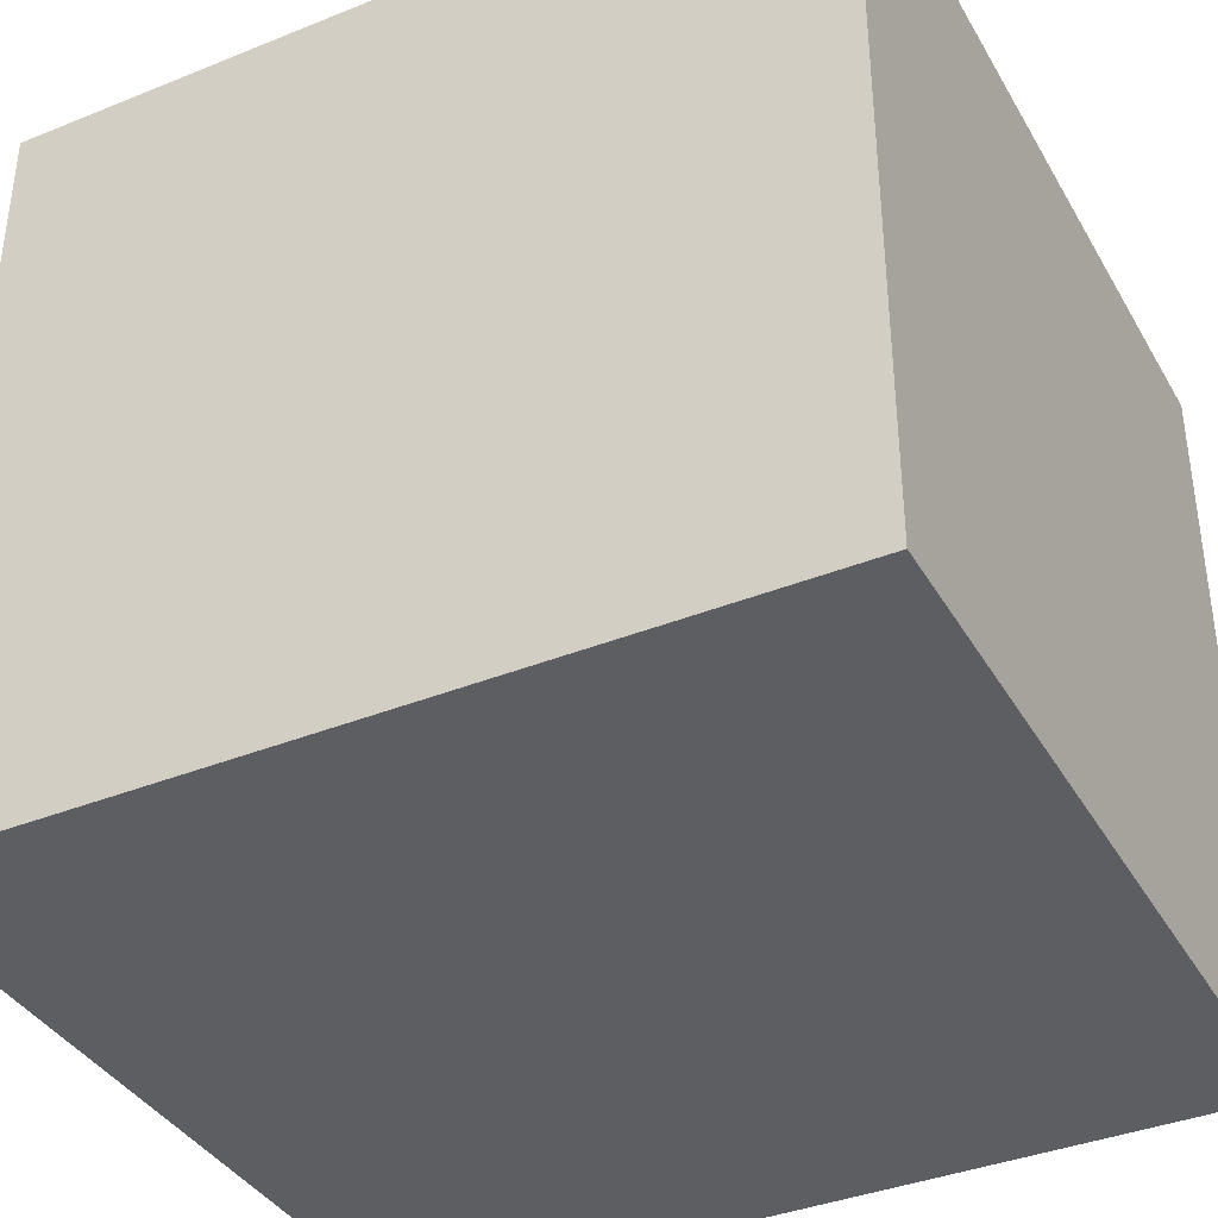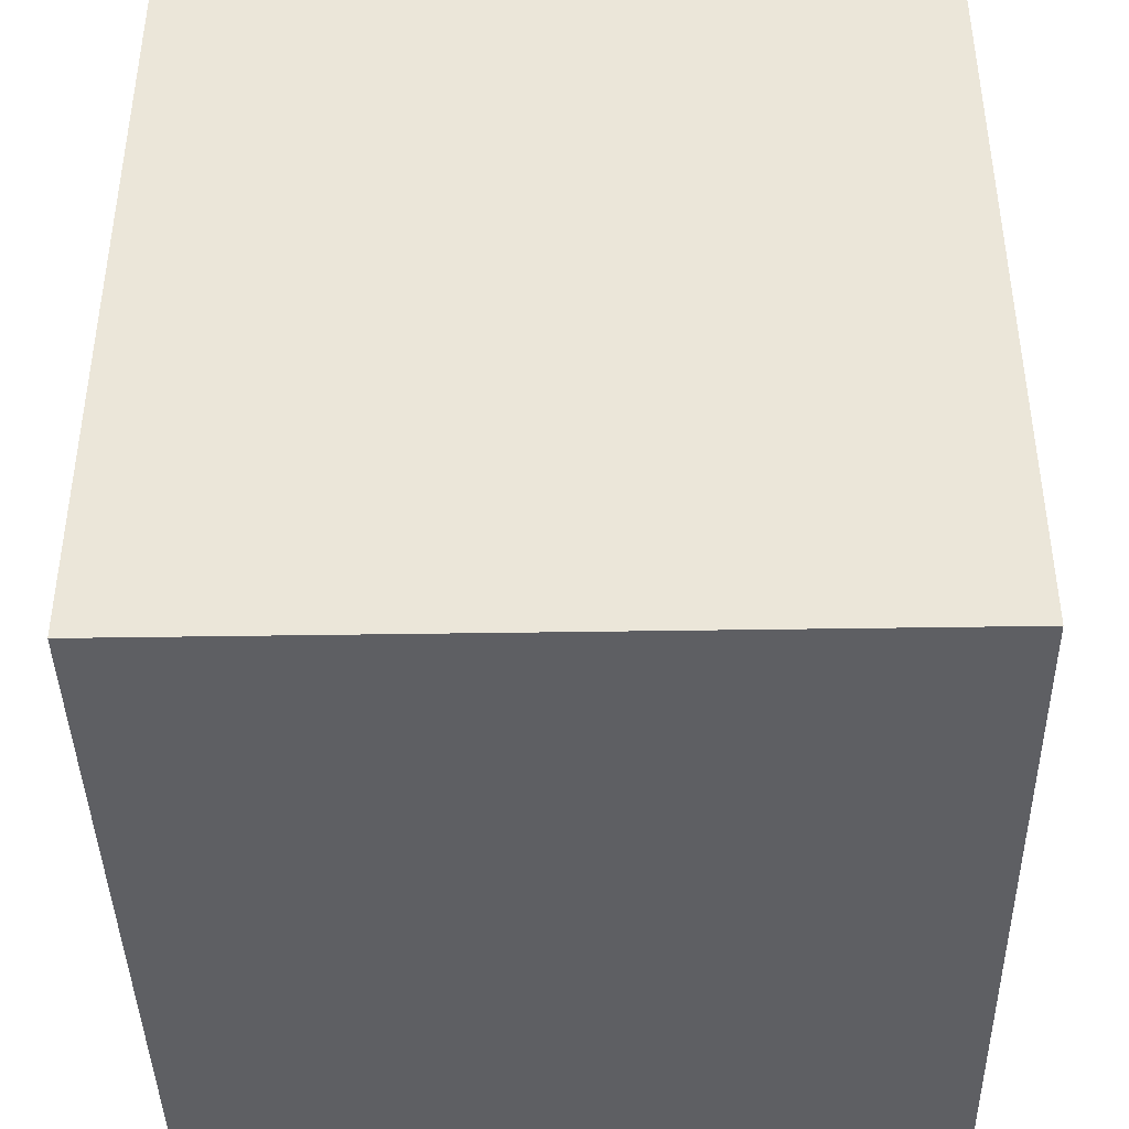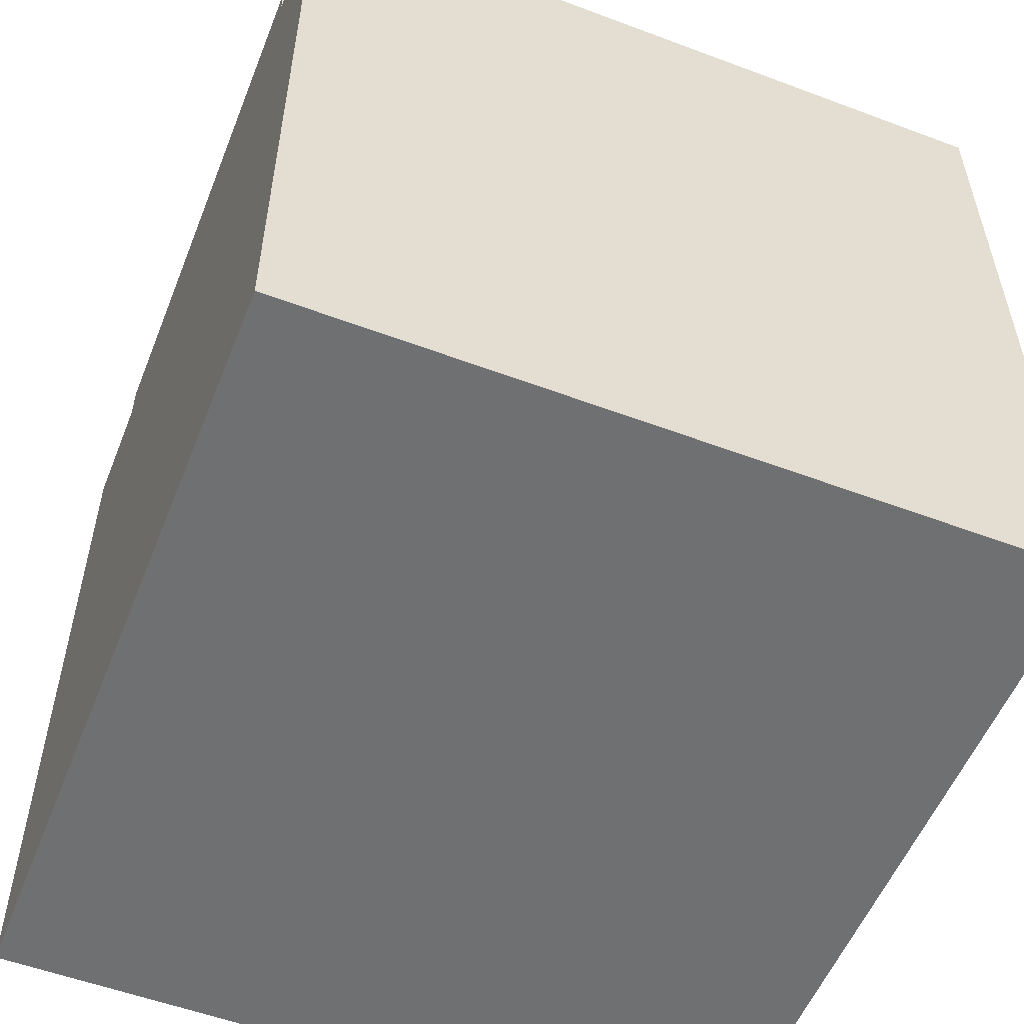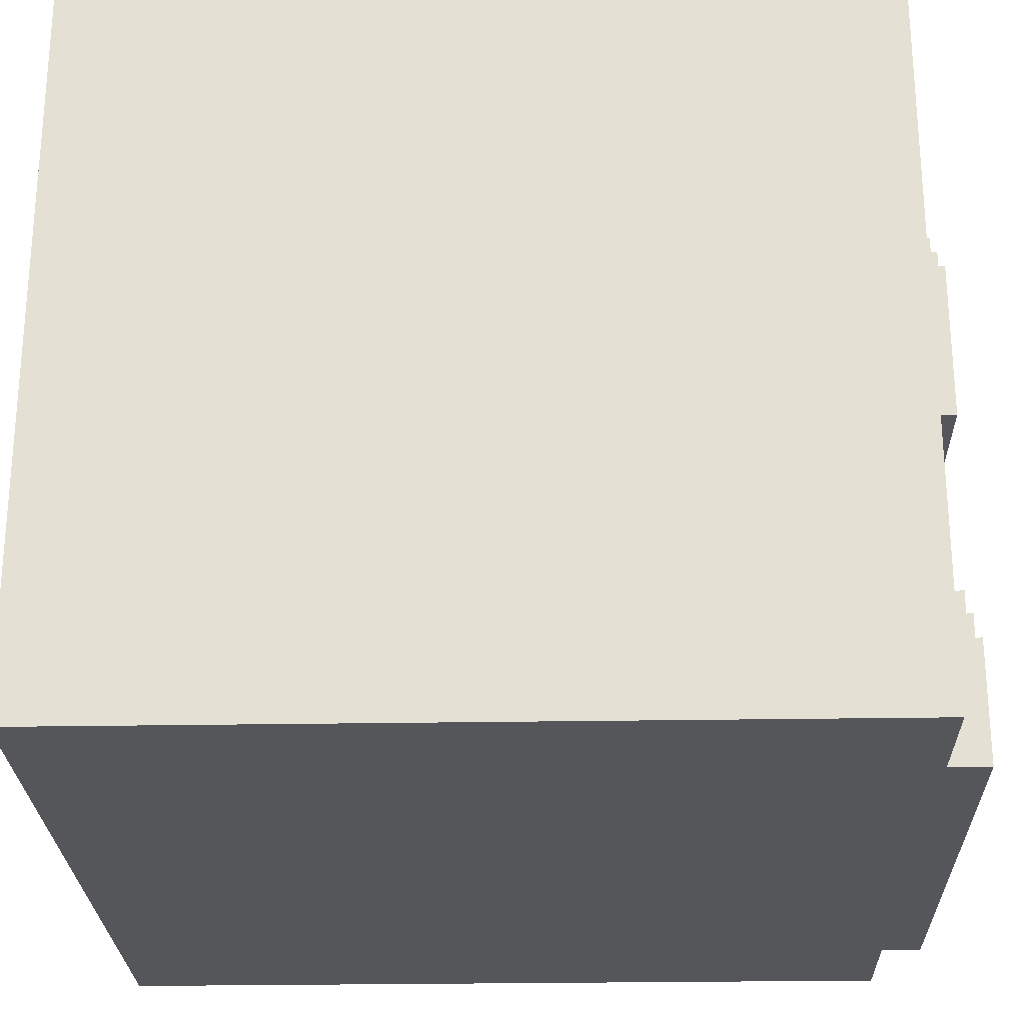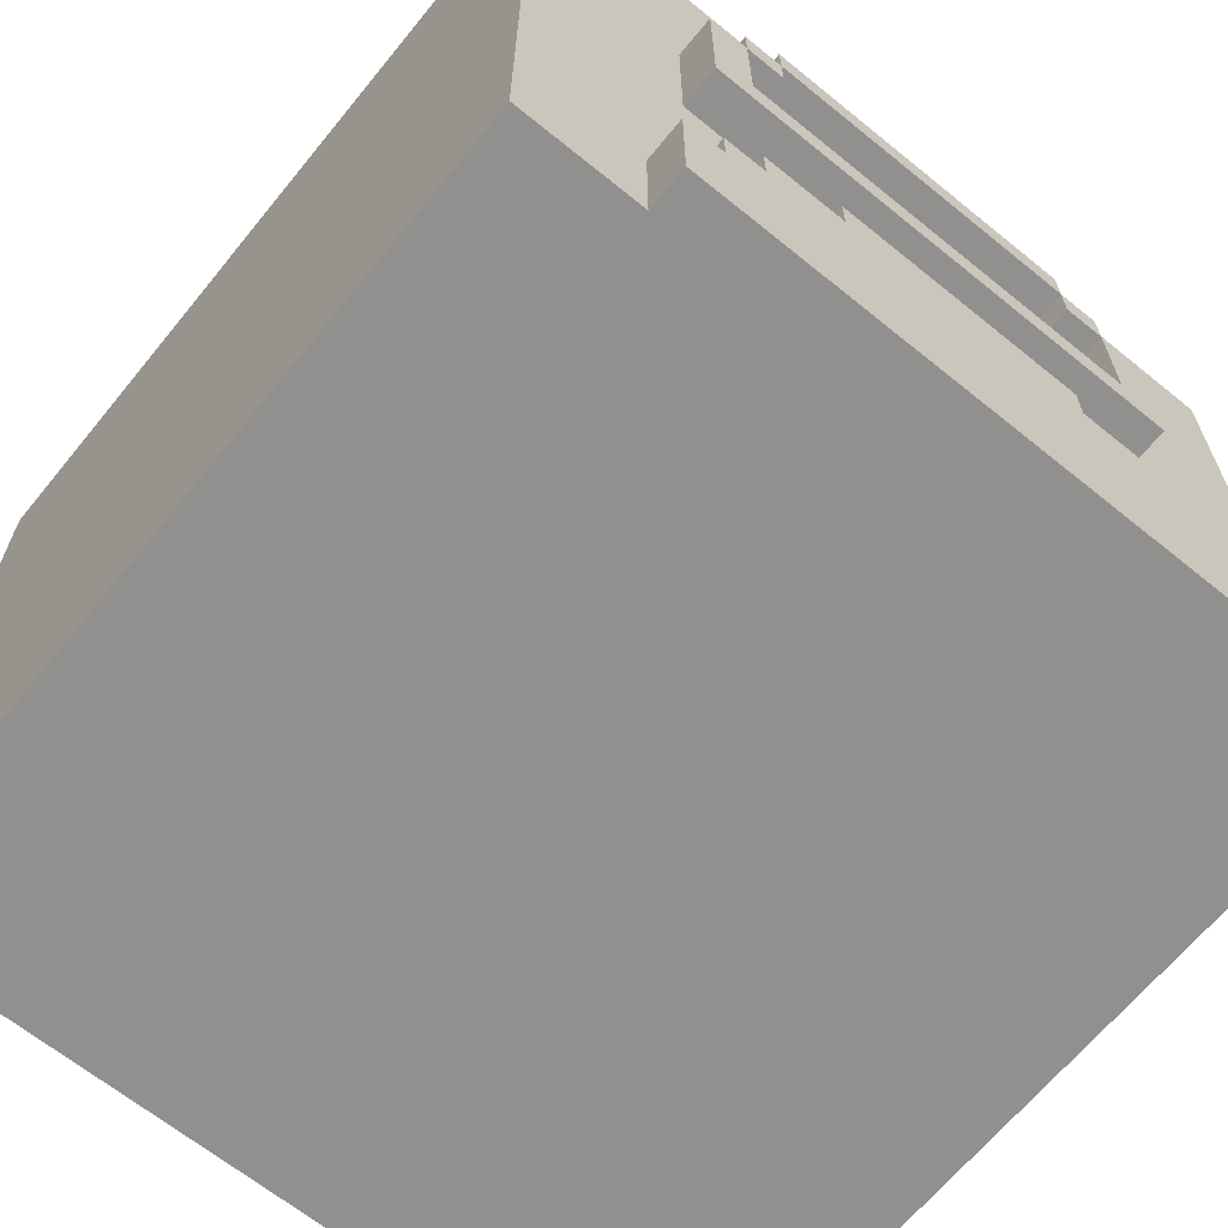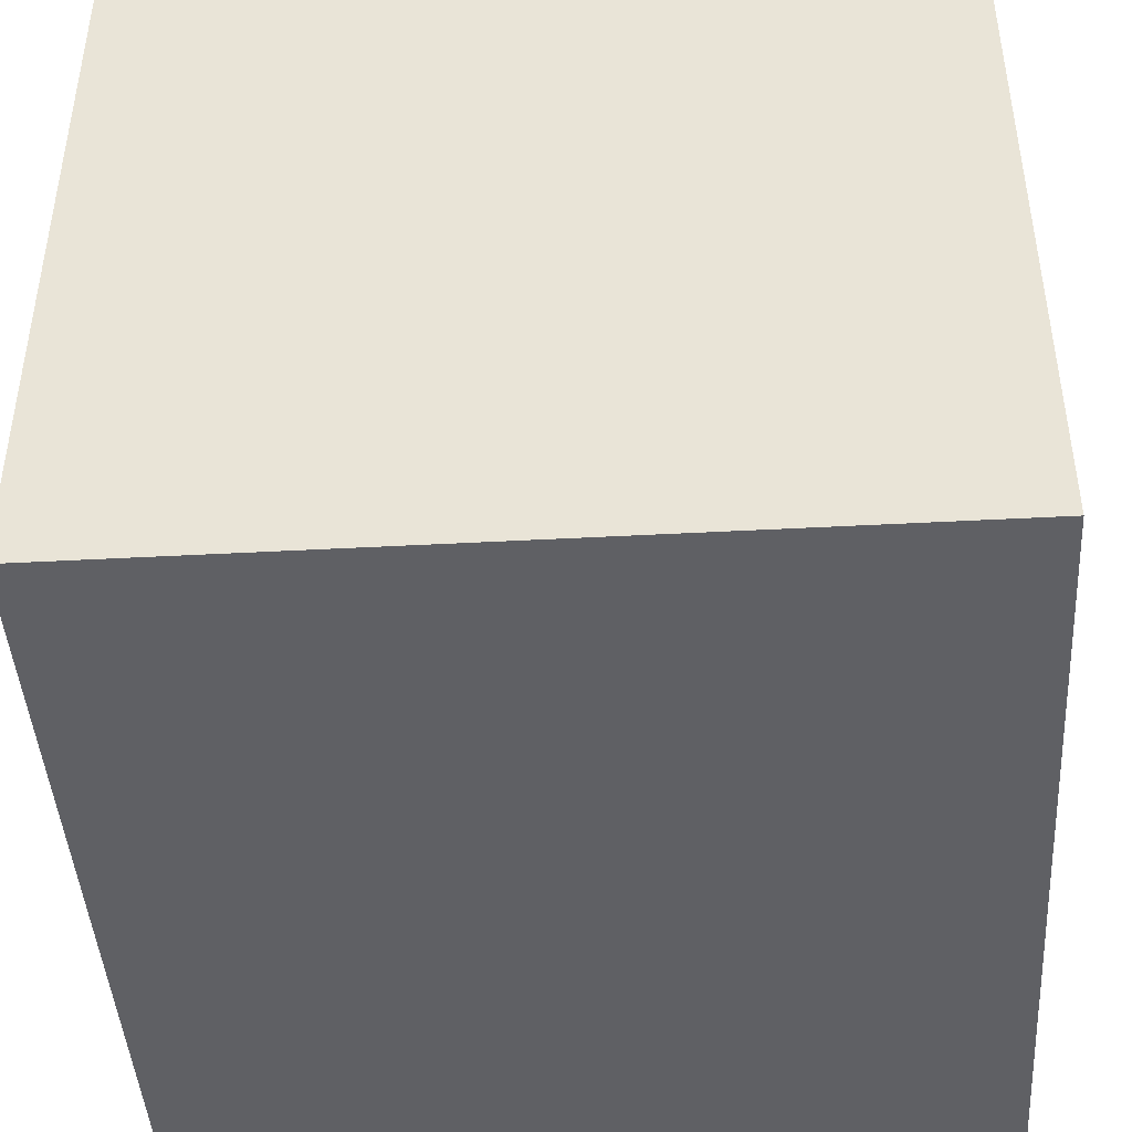
<metadata>
{"format":"obj","ext":"obj","renderer":"f3d","projection":"perspective","resolution":1024,"background":"white","views":[{"elev":-38.1,"azim":117.1,"up":"+Y"},{"elev":-41.4,"azim":-88.9,"up":"+Z"},{"elev":-54.9,"azim":68.4,"up":"+Z"},{"elev":-25.4,"azim":-88.4,"up":"+Y"},{"elev":-65.7,"azim":-39.2,"up":"+Y"},{"elev":-44.1,"azim":-176.4,"up":"+Y"}]}
</metadata>
<code>
o
v -1 0 1
v -1 0 -1
v -1 1.9 1
v -1 1.9 -1
v -0.7 0 1.1
v -0.7 0 1
v -0.7 0.3 1.1
v -0.7 0.3 1
v -0.6 0.3 1.1
v -0.6 0.3 1
v -0.6 0.4 1.1
v -0.6 0.4 1
v -0.6 0.9 1.1
v -0.6 0.9 1
v -0.6 1.3 1.1
v -0.6 1.3 1
v -0.5 0.4 1.1
v -0.5 0.4 1
v -0.5 0.5 1.1
v -0.5 0.5 1
v -0.5 1.3 1.1
v -0.5 1.3 1
v -0.5 1.4 1.1
v -0.5 1.4 1
v -0.4 1.4 1.1
v -0.4 1.4 1
v -0.4 1.5 1.1
v -0.4 1.5 1
v -0.3 0.5 1.1
v -0.3 0.5 1
v -0.3 0.6 1.1
v -0.3 0.6 1
v 0.4 1.3 1.1
v 0.4 1.3 1
v 0.4 1.4 1.1
v 0.4 1.4 1
v 0.5 1 1.1
v 0.5 1 1
v 0.5 1.3 1.1
v 0.5 1.3 1
v -0.5 1 1.1
v -0.5 1 1
v -0.5 1.3 1.1
v -0.5 1.3 1
v -0.4 1.3 1.1
v -0.4 1.3 1
v -0.4 1.4 1.1
v -0.4 1.4 1
v 0.3 0.5 1.1
v 0.3 0.5 1
v 0.3 0.6 1.1
v 0.3 0.6 1
v 0.4 1.4 1.1
v 0.4 1.4 1
v 0.4 1.5 1.1
v 0.4 1.5 1
v 0.5 0.4 1.1
v 0.5 0.4 1
v 0.5 0.5 1.1
v 0.5 0.5 1
v 0.5 1.3 1.1
v 0.5 1.3 1
v 0.5 1.4 1.1
v 0.5 1.4 1
v 0.6 0.3 1.1
v 0.6 0.3 1
v 0.6 0.4 1.1
v 0.6 0.4 1
v 0.6 0.9 1.1
v 0.6 0.9 1
v 0.6 1.3 1.1
v 0.6 1.3 1
v 0.7 0 1.1
v 0.7 0 1
v 0.7 0.3 1.1
v 0.7 0.3 1
v 1 0 1
v 1 0 -1
v 1 1.9 1
v 1 1.9 -1
v -0.7 0 1.1
v -0.7 0.3 1.1
v -0.6 0 1.1
v -0.6 0.1 1.1
v -0.6 0.2 1.1
v -0.6 0.3 1.1
v -0.6 0.4 1.1
v -0.6 0.9 1.1
v -0.6 1.3 1.1
v -0.5 0 1.1
v -0.5 0.1 1.1
v -0.5 0.2 1.1
v -0.5 0.3 1.1
v -0.5 0.4 1.1
v -0.5 0.5 1.1
v -0.5 1 1.1
v -0.5 1.3 1.1
v -0.5 1.4 1.1
v -0.4 0 1.1
v -0.4 0.1 1.1
v -0.4 1.3 1.1
v -0.4 1.4 1.1
v -0.4 1.5 1.1
v -0.3 0 1.1
v -0.3 0.1 1.1
v -0.3 0.3 1.1
v -0.3 0.4 1.1
v -0.3 0.5 1.1
v -0.3 0.6 1.1
v -0.2 0.2 1.1
v -0.2 0.4 1.1
v -0.1 0 1.1
v -0.1 0.1 1.1
v -0.1 0.2 1.1
v 1.192e-07 0.3 1.1
v 1.192e-07 0.4 1.1
v 0.1 0 1.1
v 0.1 0.1 1.1
v 0.1 0.2 1.1
v 0.1 0.3 1.1
v 0.1 0.4 1.1
v 0.2 0 1.1
v 0.2 0.1 1.1
v 0.2 0.2 1.1
v 0.2 0.3 1.1
v 0.3 0 1.1
v 0.3 0.2 1.1
v 0.3 0.4 1.1
v 0.3 0.5 1.1
v 0.3 0.6 1.1
v 0.4 0 1.1
v 0.4 0.1 1.1
v 0.4 1.3 1.1
v 0.4 1.4 1.1
v 0.4 1.5 1.1
v 0.5 0.3 1.1
v 0.5 0.4 1.1
v 0.5 0.5 1.1
v 0.5 1 1.1
v 0.5 1.3 1.1
v 0.5 1.4 1.1
v 0.6 0 1.1
v 0.6 0.1 1.1
v 0.6 0.2 1.1
v 0.6 0.3 1.1
v 0.6 0.4 1.1
v 0.6 0.9 1.1
v 0.6 1.3 1.1
v 0.7 0 1.1
v 0.7 0.3 1.1
v -1 0 1
v -1 1.9 1
v -0.7 0 1
v -0.7 0.3 1
v -0.6 0.3 1
v -0.6 0.4 1
v -0.6 0.9 1
v -0.6 1.3 1
v -0.5 0.4 1
v -0.5 0.5 1
v -0.5 1 1
v -0.5 1.3 1
v -0.5 1.4 1
v -0.4 1.3 1
v -0.4 1.4 1
v -0.4 1.5 1
v -0.3 0.5 1
v -0.3 0.6 1
v 0.3 0.5 1
v 0.3 0.6 1
v 0.4 1.3 1
v 0.4 1.4 1
v 0.4 1.5 1
v 0.5 0.4 1
v 0.5 0.5 1
v 0.5 1 1
v 0.5 1.3 1
v 0.5 1.4 1
v 0.6 0.3 1
v 0.6 0.4 1
v 0.6 0.9 1
v 0.6 1.3 1
v 0.7 0 1
v 0.7 0.3 1
v 1 0 1
v 1 1.9 1
v -1 0 -1
v -1 1.9 -1
v 1 0 -1
v 1 1.9 -1
v -0.7 0 1.1
v -0.6 0 1.1
v -0.5 0 1.1
v -0.4 0 1.1
v -0.3 0 1.1
v -0.1 0 1.1
v 0.1 0 1.1
v 0.2 0 1.1
v 0.3 0 1.1
v 0.4 0 1.1
v 0.6 0 1.1
v 0.7 0 1.1
v -1 0 1
v -0.7 0 1
v -0.6 0 1
v -0.5 0 1
v -0.4 0 1
v -0.3 0 1
v -0.1 0 1
v 0.1 0 1
v 0.2 0 1
v 0.3 0 1
v 0.4 0 1
v 0.6 0 1
v 0.7 0 1
v 1 0 1
v -0.9 0 0.8
v -0.7 0 0.8
v 0.7 0 0.8
v 0.9 0 0.8
v 0.5 0 0.6
v 0.6 0 0.6
v 0.5 0 0.5
v 0.6 0 0.5
v -0.9 0 -0.9
v 0.9 0 -0.9
v -1 0 -1
v 1 0 -1
v -0.6 0.9 1.1
v 0.6 0.9 1.1
v -0.6 0.9 1
v 0.6 0.9 1
v -0.5 1.3 1.1
v -0.4 1.3 1.1
v 0.4 1.3 1.1
v 0.5 1.3 1.1
v -0.5 1.3 1
v -0.4 1.3 1
v 0.4 1.3 1
v 0.5 1.3 1
v -0.4 1.4 1.1
v 0.4 1.4 1.1
v -0.4 1.4 1
v 0.4 1.4 1
v -0.7 0.3 1.1
v -0.6 0.3 1.1
v 0.6 0.3 1.1
v 0.7 0.3 1.1
v -0.7 0.3 1
v -0.6 0.3 1
v 0.6 0.3 1
v 0.7 0.3 1
v -0.6 0.4 1.1
v -0.5 0.4 1.1
v 0.5 0.4 1.1
v 0.6 0.4 1.1
v -0.6 0.4 1
v -0.5 0.4 1
v 0.5 0.4 1
v 0.6 0.4 1
v -0.5 0.5 1.1
v -0.3 0.5 1.1
v 0.3 0.5 1.1
v 0.5 0.5 1.1
v -0.5 0.5 1
v -0.3 0.5 1
v 0.3 0.5 1
v 0.5 0.5 1
v -0.3 0.6 1.1
v 0.3 0.6 1.1
v -0.3 0.6 1
v 0.3 0.6 1
v -0.5 1 1.1
v 0.5 1 1.1
v -0.5 1 1
v 0.5 1 1
v -0.6 1.3 1.1
v -0.5 1.3 1.1
v 0.5 1.3 1.1
v 0.6 1.3 1.1
v -0.6 1.3 1
v -0.5 1.3 1
v 0.5 1.3 1
v 0.6 1.3 1
v -0.5 1.4 1.1
v -0.4 1.4 1.1
v 0.4 1.4 1.1
v 0.5 1.4 1.1
v -0.5 1.4 1
v -0.4 1.4 1
v 0.4 1.4 1
v 0.5 1.4 1
v -0.4 1.5 1.1
v 0.4 1.5 1.1
v -0.4 1.5 1
v 0.4 1.5 1
v -1 1.9 1
v 1 1.9 1
v -1 1.9 -1
v 1 1.9 -1
f 3 2 1
f 4 2 3
f 7 6 5
f 8 6 7
f 11 10 9
f 12 10 11
f 15 14 13
f 16 14 15
f 19 18 17
f 20 18 19
f 23 22 21
f 24 22 23
f 27 26 25
f 28 26 27
f 31 30 29
f 32 30 31
f 35 34 33
f 36 34 35
f 39 38 37
f 40 38 39
f 41 42 43
f 43 42 44
f 45 46 47
f 47 46 48
f 49 50 51
f 51 50 52
f 53 54 55
f 55 54 56
f 57 58 59
f 59 58 60
f 61 62 63
f 63 62 64
f 65 66 67
f 67 66 68
f 69 70 71
f 71 70 72
f 73 74 75
f 75 74 76
f 77 78 79
f 79 78 80
f 83 82 81
f 84 82 83
f 85 82 84
f 86 82 85
f 90 84 83
f 91 85 84
f 91 84 90
f 92 86 85
f 92 85 91
f 93 87 86
f 93 86 92
f 94 87 93
f 96 89 88
f 97 89 96
f 99 91 90
f 100 92 91
f 100 91 99
f 101 98 97
f 102 98 101
f 104 100 99
f 105 92 100
f 105 100 104
f 106 93 92
f 106 94 93
f 107 95 94
f 107 94 106
f 108 95 107
f 110 106 92
f 110 92 105
f 110 107 106
f 111 108 107
f 111 107 110
f 112 105 104
f 113 110 105
f 113 105 112
f 113 111 110
f 114 111 113
f 115 111 114
f 116 108 111
f 116 111 115
f 117 113 112
f 118 114 113
f 118 113 117
f 119 115 114
f 119 114 118
f 120 116 115
f 120 115 119
f 121 108 116
f 121 116 120
f 122 118 117
f 123 119 118
f 123 118 122
f 124 120 119
f 124 119 123
f 125 121 120
f 125 120 124
f 126 123 122
f 126 124 123
f 127 125 124
f 127 124 126
f 128 108 121
f 128 125 127
f 128 121 125
f 129 109 108
f 129 108 128
f 130 109 129
f 131 127 126
f 132 127 131
f 134 103 102
f 135 103 134
f 136 128 127
f 137 129 128
f 137 128 136
f 138 129 137
f 139 96 88
f 140 134 133
f 141 134 140
f 142 132 131
f 143 127 132
f 143 132 142
f 144 136 127
f 144 127 143
f 145 137 136
f 145 136 144
f 146 137 145
f 147 140 139
f 147 139 88
f 148 140 147
f 149 143 142
f 149 145 144
f 149 144 143
f 150 145 149
f 153 152 151
f 154 152 153
f 155 152 154
f 156 152 155
f 157 152 156
f 158 152 157
f 159 157 156
f 160 157 159
f 162 152 158
f 163 152 162
f 164 162 161
f 165 152 163
f 166 152 165
f 167 157 160
f 168 157 167
f 170 157 168
f 171 164 161
f 171 165 164
f 172 165 171
f 173 152 166
f 175 170 169
f 176 171 161
f 177 171 176
f 178 173 172
f 180 175 174
f 181 157 170
f 181 170 175
f 181 175 180
f 182 178 177
f 184 181 180
f 184 182 181
f 184 180 179
f 185 184 183
f 186 178 182
f 186 184 185
f 186 152 173
f 186 182 184
f 186 173 178
f 187 188 189
f 189 188 190
f 204 192 191
f 205 193 192
f 205 192 204
f 206 194 193
f 206 193 205
f 207 195 194
f 207 194 206
f 208 196 195
f 208 195 207
f 209 197 196
f 209 196 208
f 210 198 197
f 210 197 209
f 211 199 198
f 211 198 210
f 212 200 199
f 212 199 211
f 213 201 200
f 213 200 212
f 214 202 201
f 214 201 213
f 215 202 214
f 217 204 203
f 218 213 212
f 218 204 217
f 218 205 204
f 218 215 214
f 218 214 213
f 218 206 205
f 218 212 211
f 218 211 210
f 218 210 209
f 218 209 208
f 218 208 207
f 218 207 206
f 219 216 215
f 219 215 218
f 220 216 219
f 221 218 217
f 221 219 218
f 221 220 219
f 222 220 221
f 223 221 217
f 223 222 221
f 224 220 222
f 224 222 223
f 225 217 203
f 225 223 217
f 225 224 223
f 226 220 224
f 226 224 225
f 226 216 220
f 227 225 203
f 227 226 225
f 228 216 226
f 228 226 227
f 231 230 229
f 232 230 231
f 237 234 233
f 238 234 237
f 239 236 235
f 240 236 239
f 243 242 241
f 244 242 243
f 245 246 249
f 249 246 250
f 247 248 251
f 251 248 252
f 253 254 257
f 257 254 258
f 255 256 259
f 259 256 260
f 261 262 265
f 265 262 266
f 263 264 267
f 267 264 268
f 269 270 271
f 271 270 272
f 273 274 275
f 275 274 276
f 277 278 281
f 281 278 282
f 279 280 283
f 283 280 284
f 285 286 289
f 289 286 290
f 287 288 291
f 291 288 292
f 293 294 295
f 295 294 296
f 297 298 299
f 299 298 300

</code>
